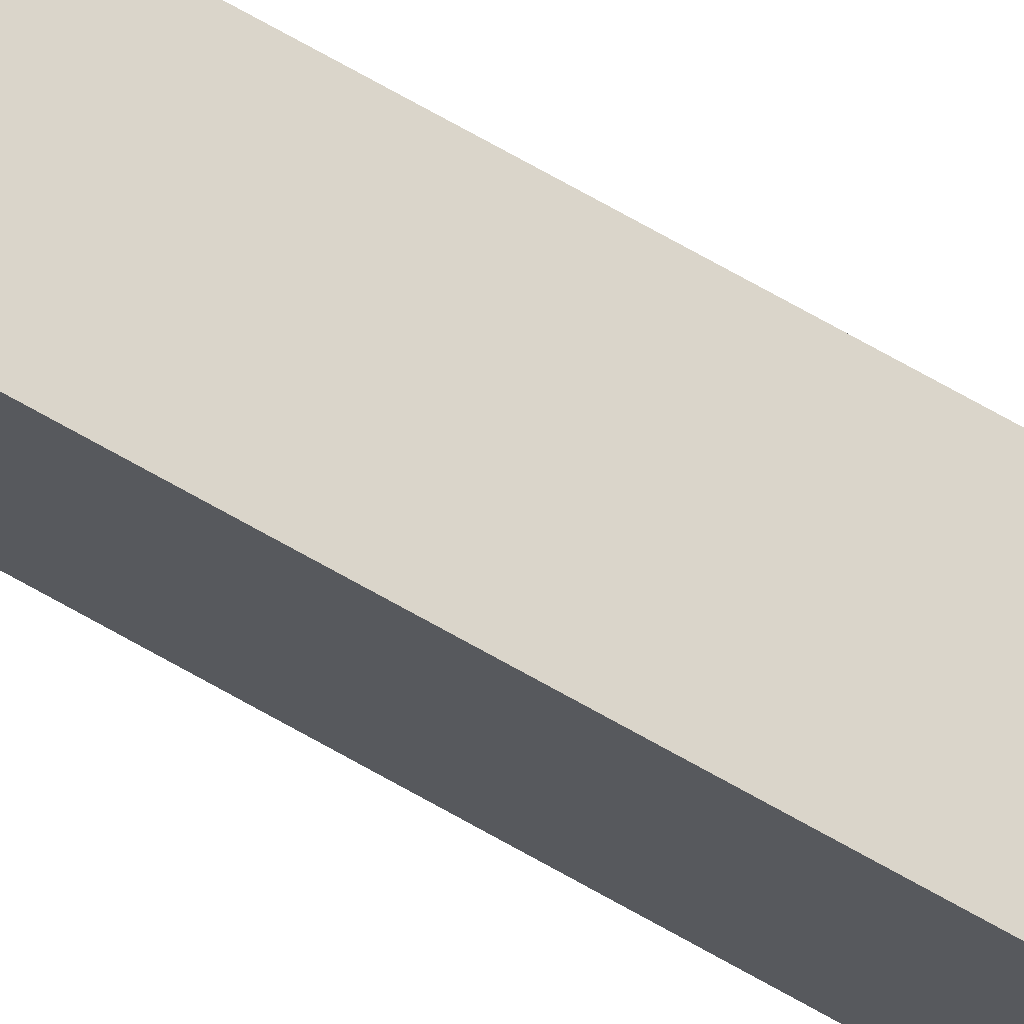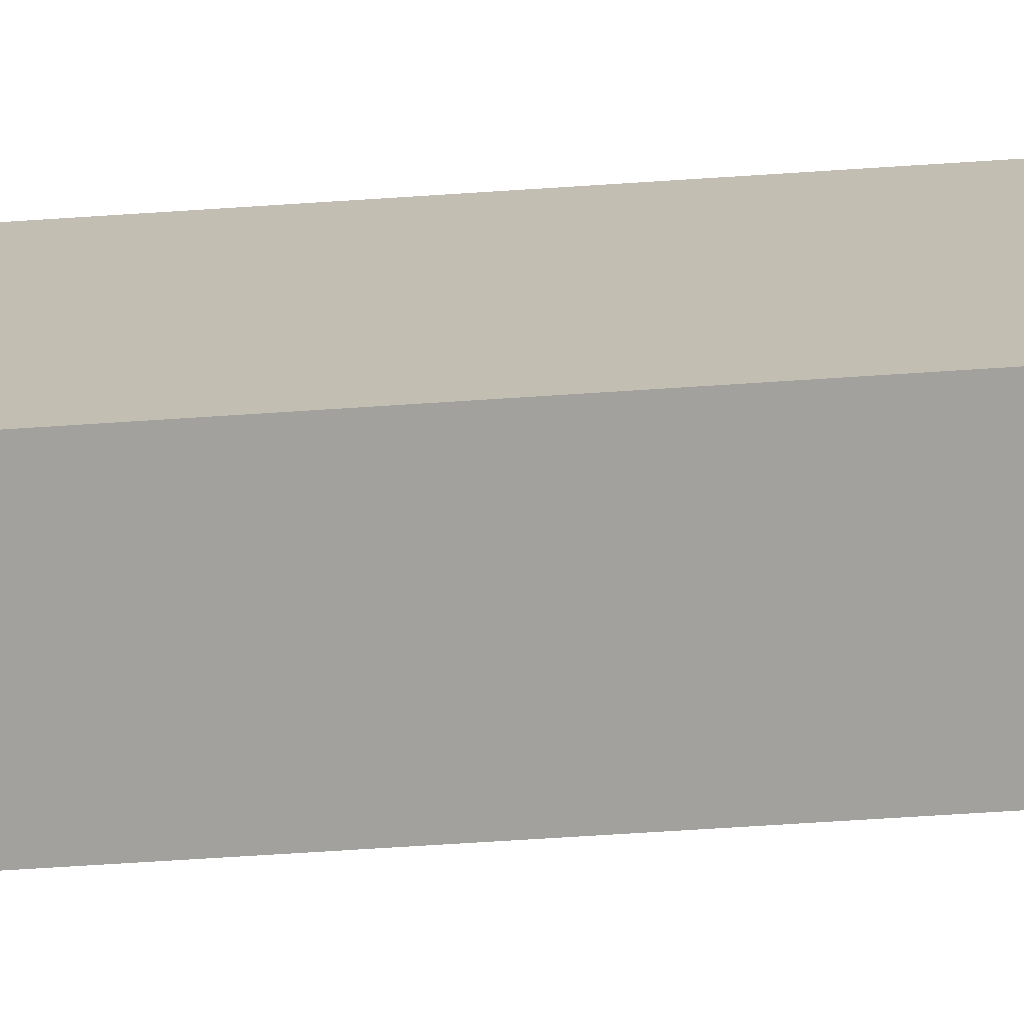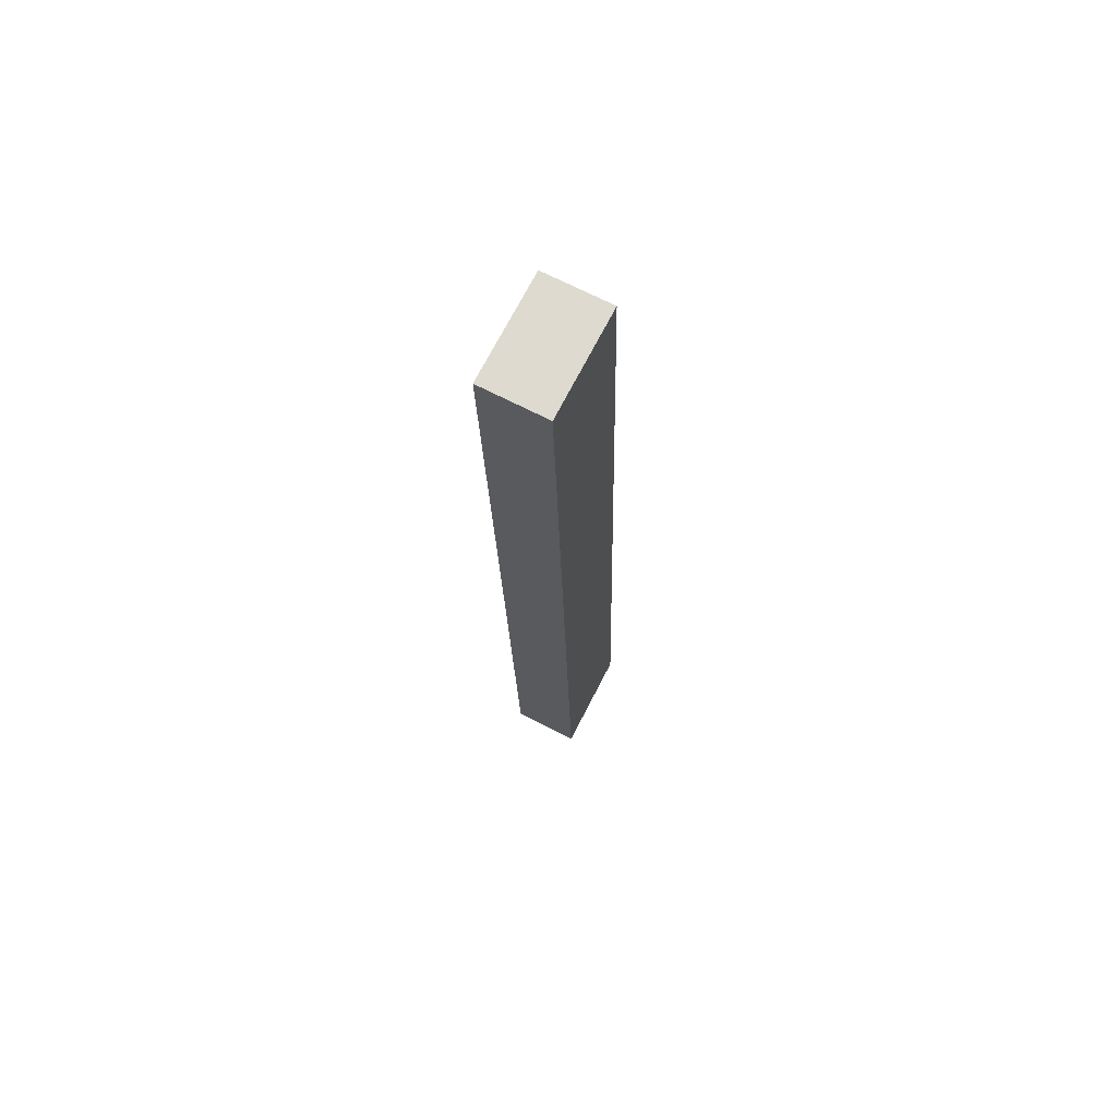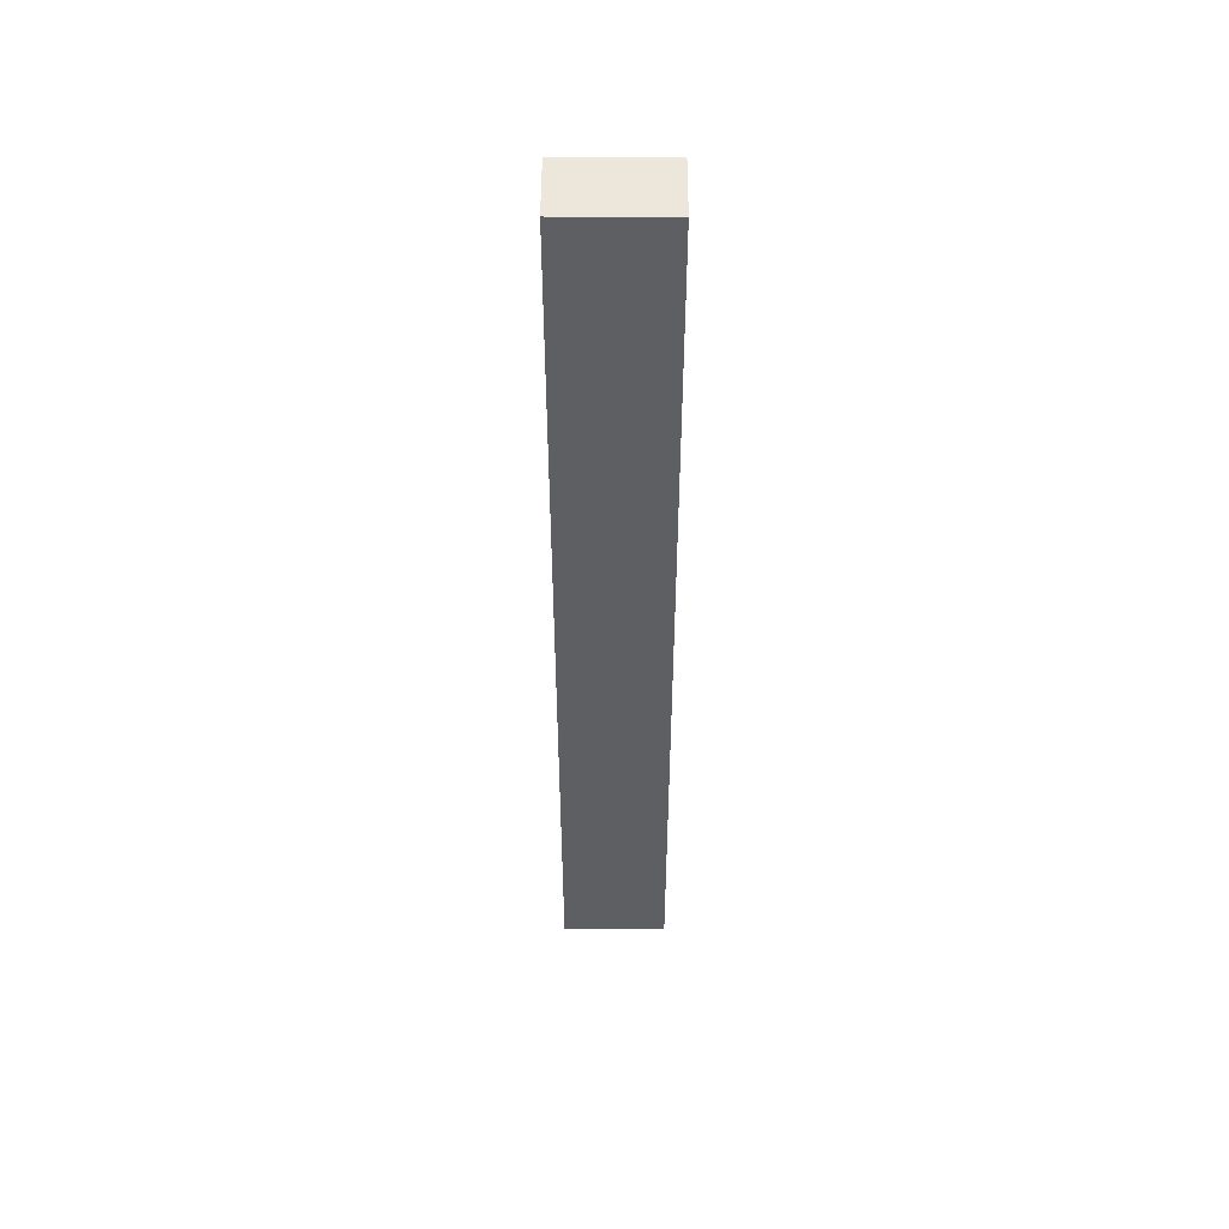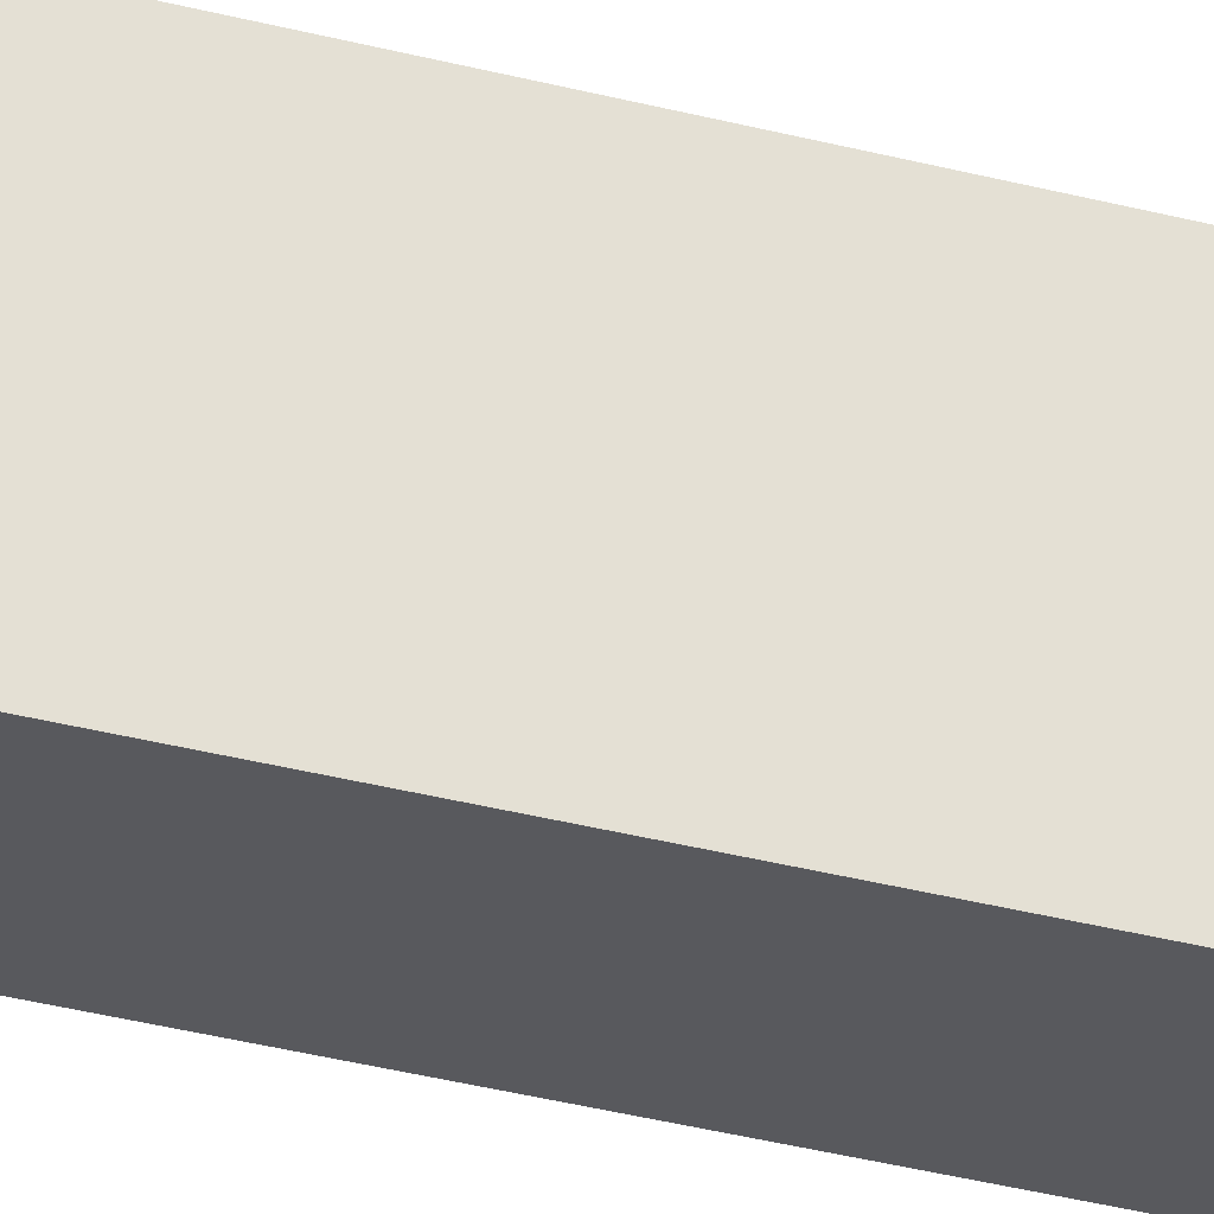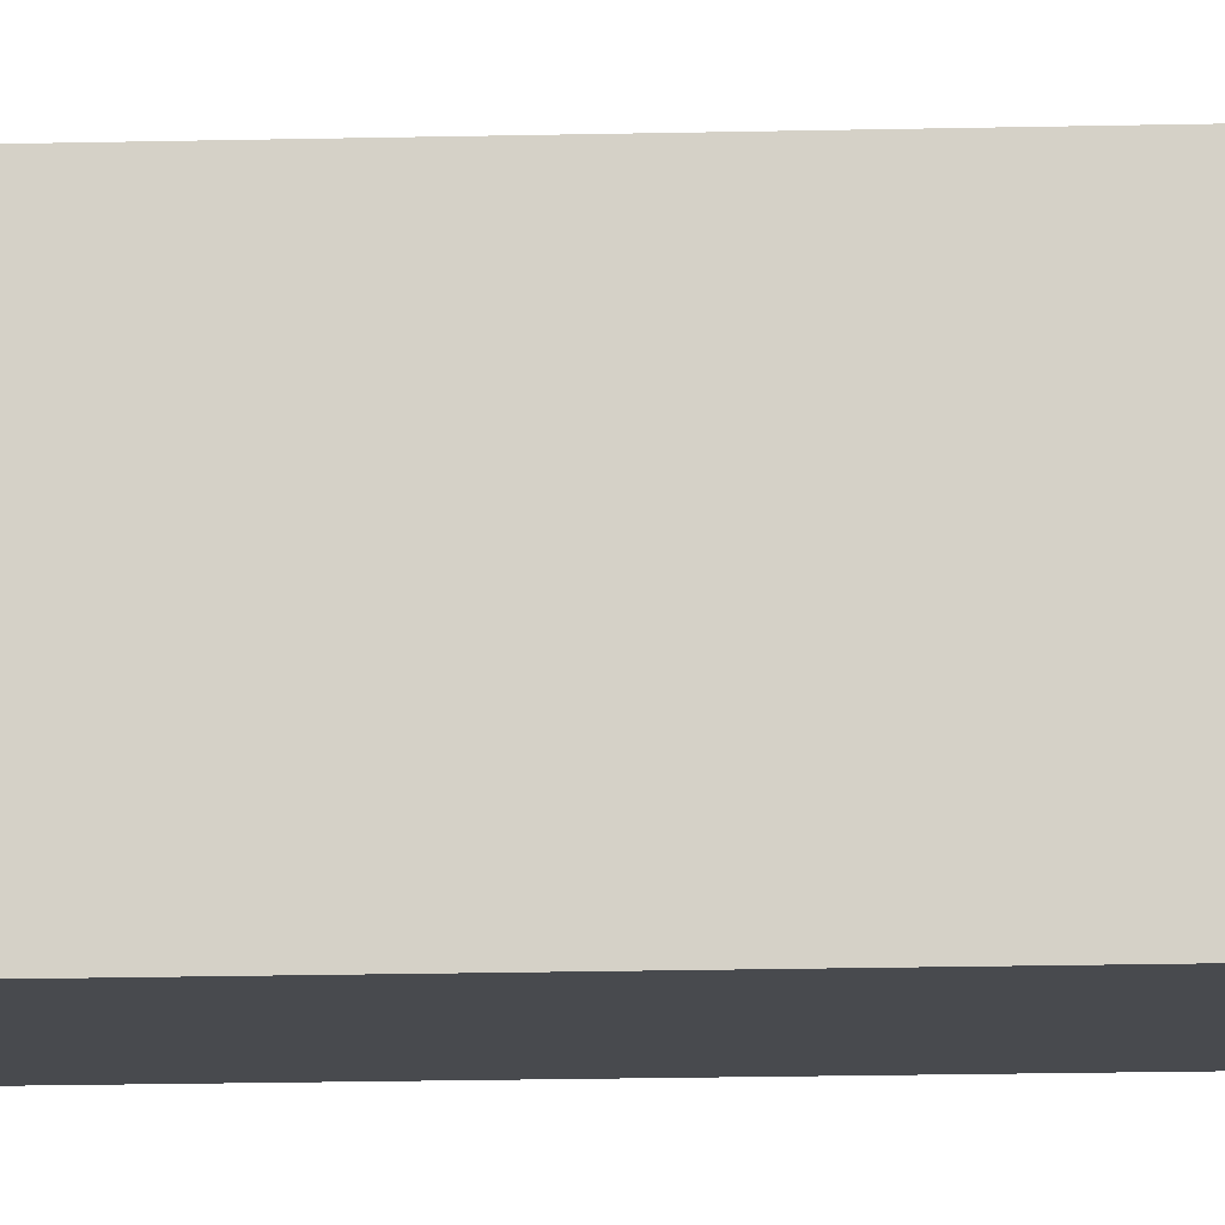
<metadata>
{"format":"obj","ext":"obj","renderer":"f3d","projection":"perspective","resolution":1024,"background":"white","views":[{"elev":74.2,"azim":-59.6,"up":"+Y"},{"elev":-72.0,"azim":94.9,"up":"+Y"},{"elev":71.1,"azim":-152.8,"up":"+Z"},{"elev":51.3,"azim":-89.8,"up":"+Z"},{"elev":-29.9,"azim":69.3,"up":"+Y"},{"elev":-12.9,"azim":94.9,"up":"+Y"}]}
</metadata>
<code>
v  0 2.374 1.454e-16
v  1.668 2.374 5.699
v  1.549 2.374 -0.02
v  0.497 2.374 21.54
v  1.695 2.374 7.036
v  1.996 2.374 21.52
v  1.549 1.225e-18 -0.02
v  0 0 0
v  0.497 -1.319e-15 21.54
v  1.996 -1.318e-15 21.52
v  1.695 -4.308e-16 7.036
v  1.668 -3.49e-16 5.699
g defaultobject
f 1 2 3
f 2 1 4
f 2 4 5
f 5 4 6
f 7 1 3
f 1 7 8
f 8 4 1
f 4 8 9
f 9 6 4
f 6 9 10
f 10 5 6
f 5 10 11
f 5 11 2
f 2 11 12
f 2 12 3
f 3 12 7
f 7 9 8
f 9 7 12
f 9 12 11
f 9 11 10

</code>
